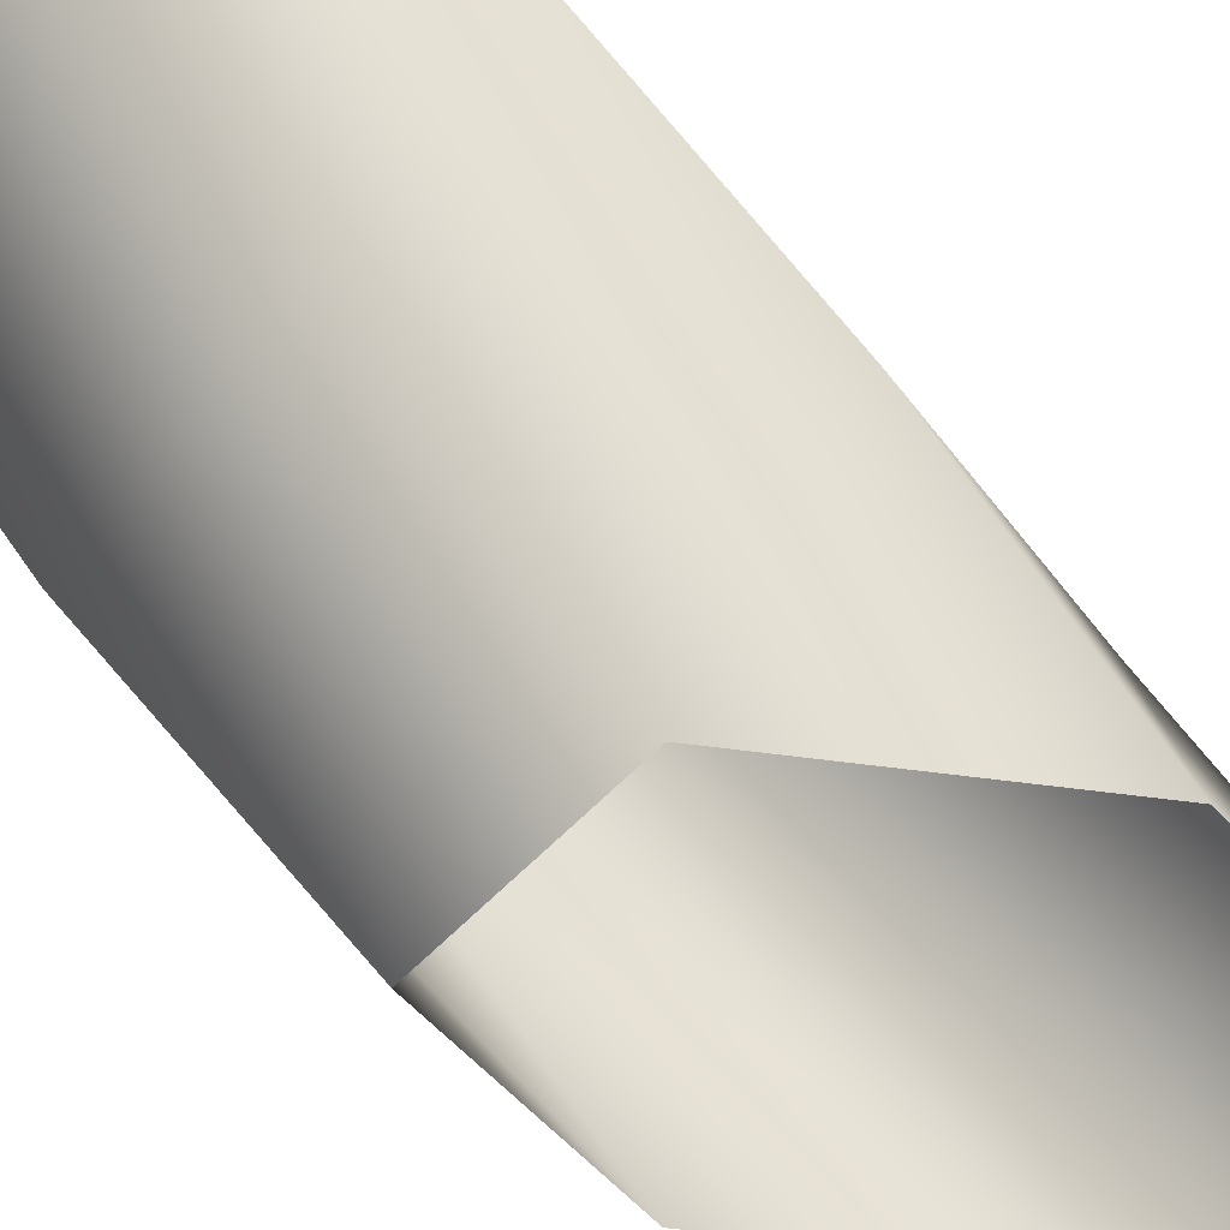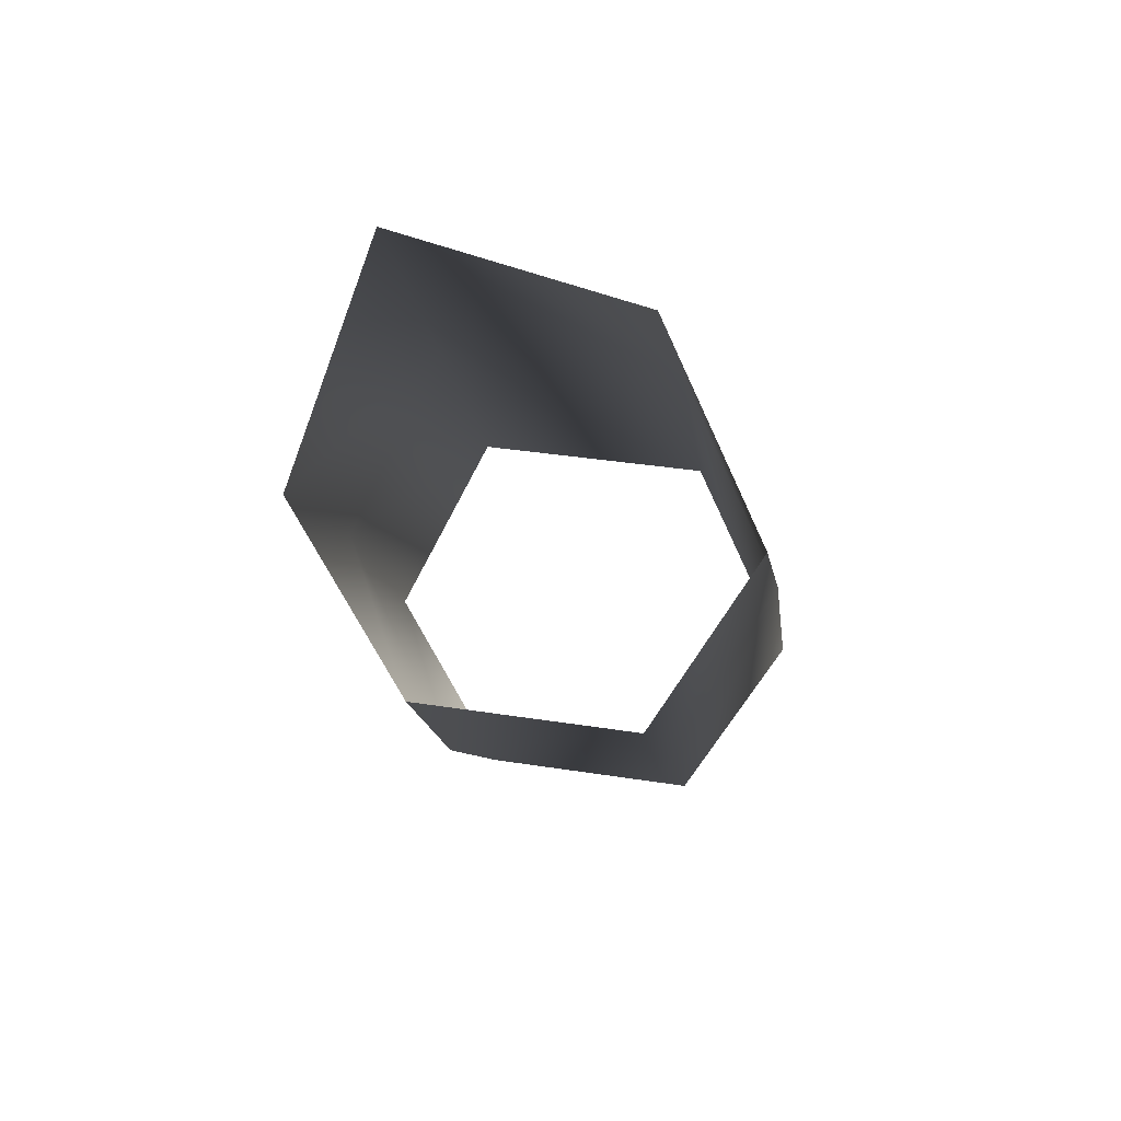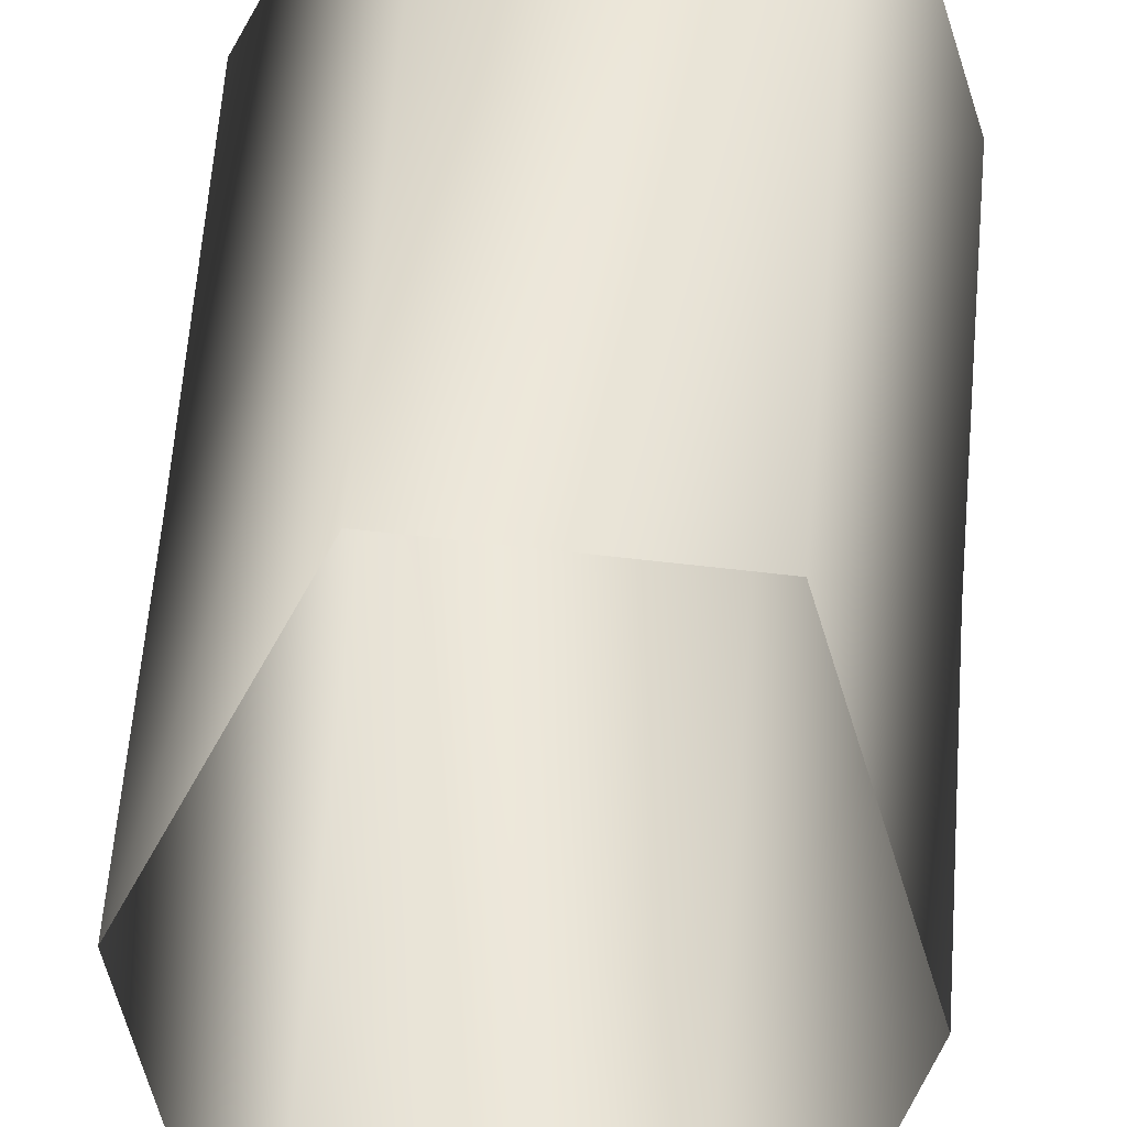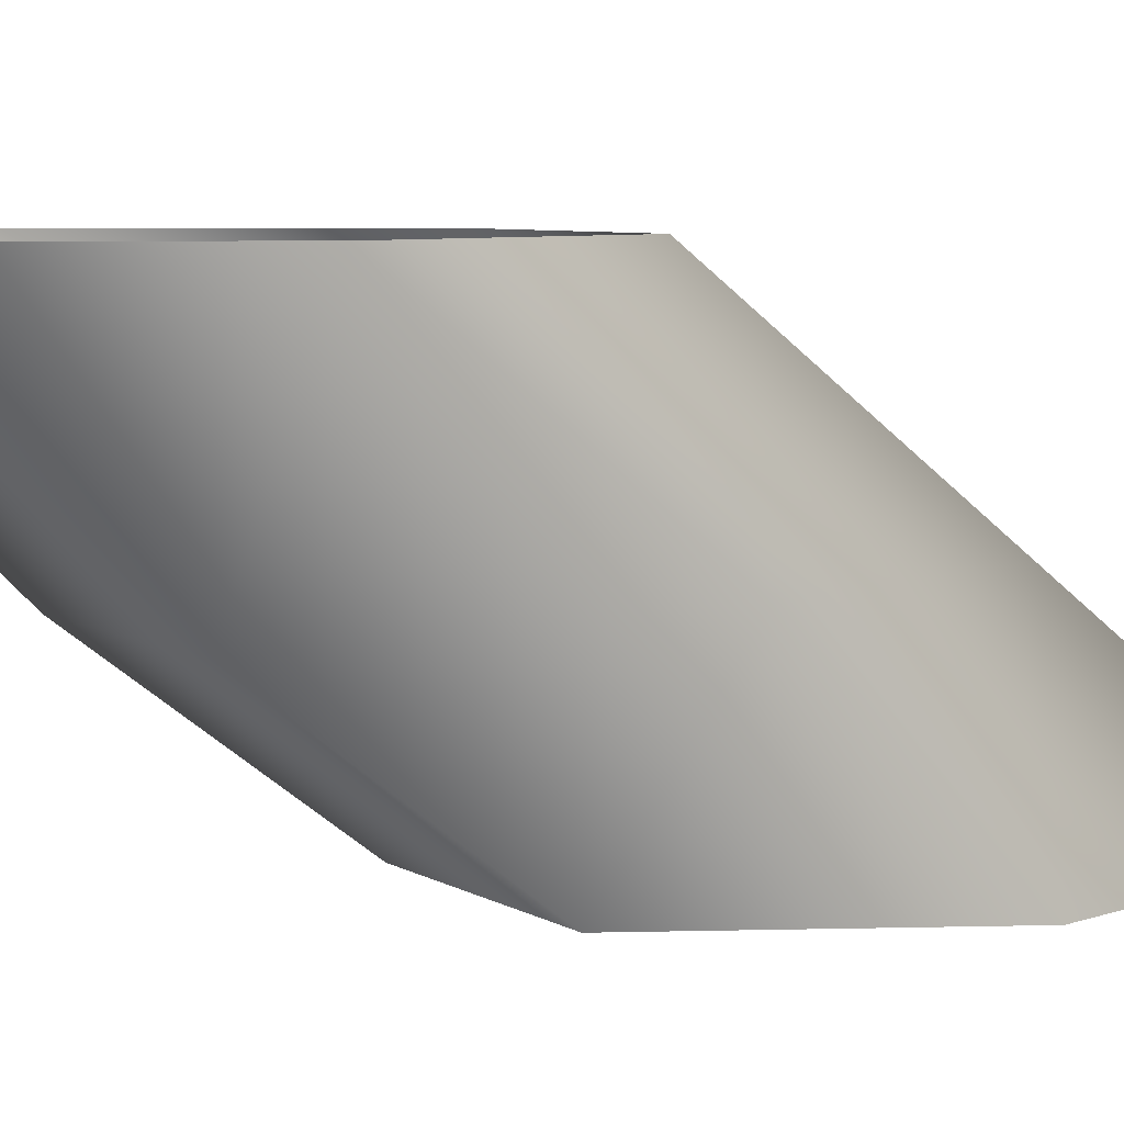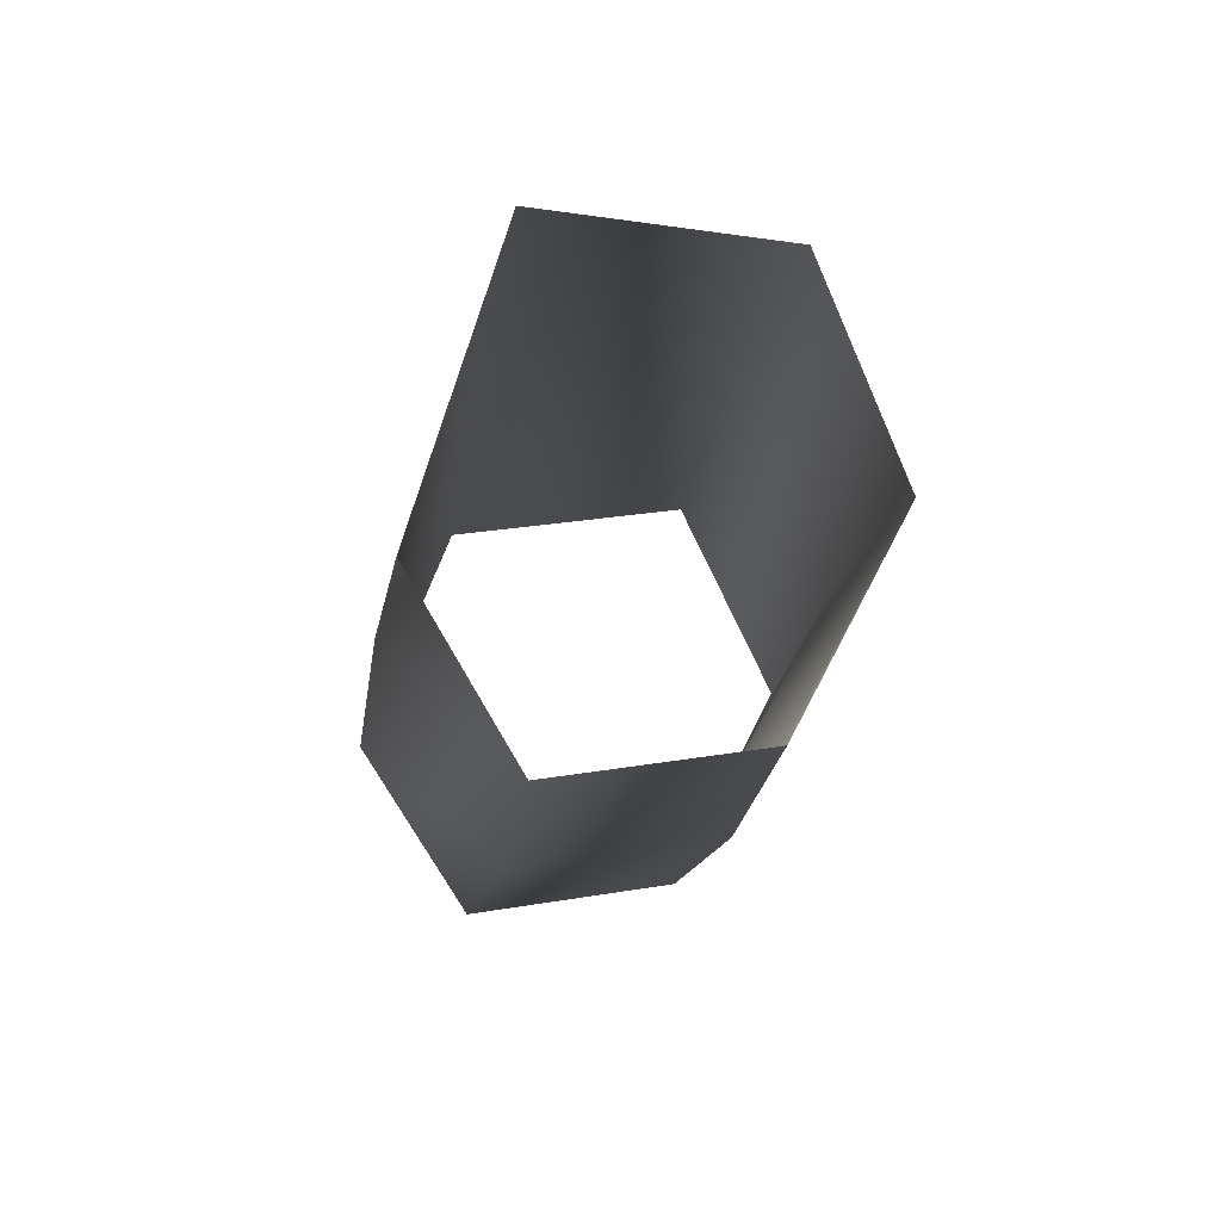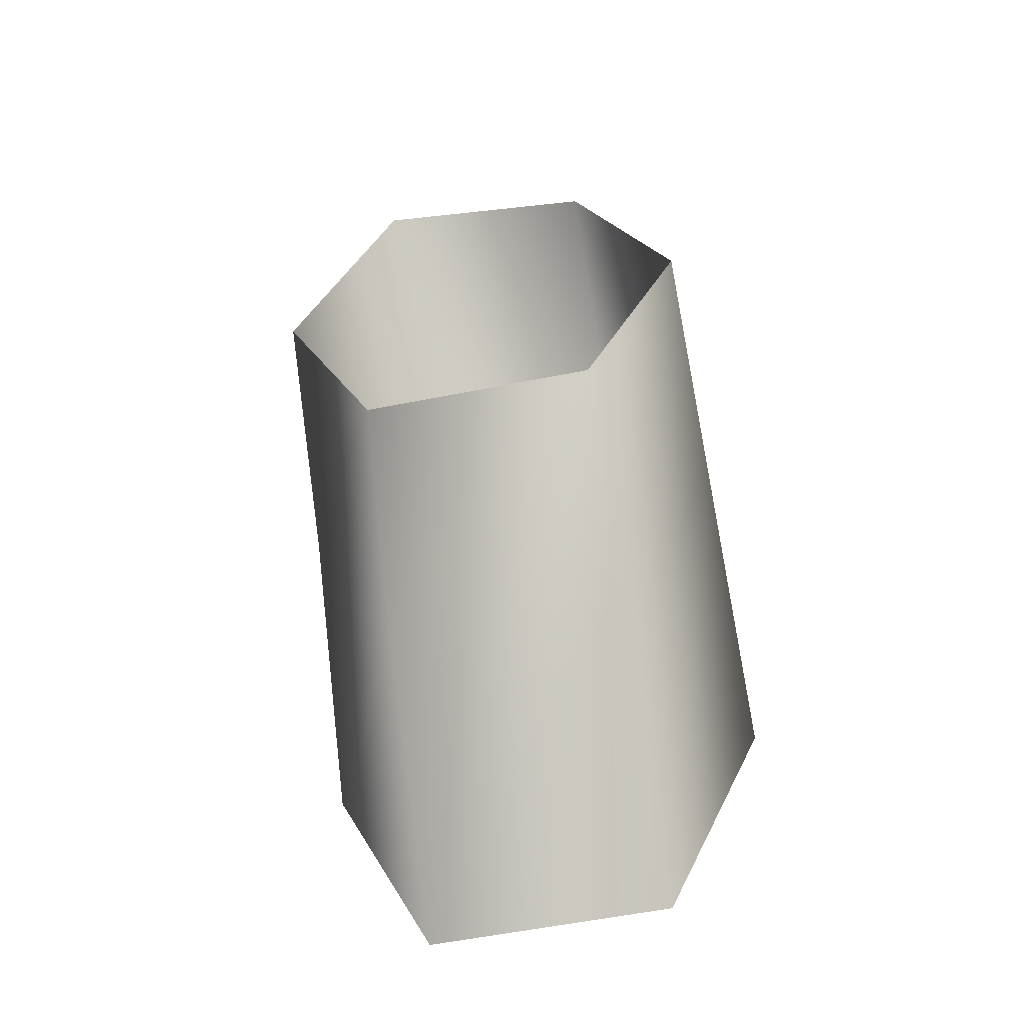
<metadata>
{"format":"obj","ext":"obj","renderer":"f3d","projection":"perspective","resolution":1024,"background":"white","views":[{"elev":-40.3,"azim":-124.4,"up":"+Y"},{"elev":38.0,"azim":11.2,"up":"+Z"},{"elev":-75.8,"azim":173.8,"up":"+Y"},{"elev":5.8,"azim":-118.6,"up":"+Y"},{"elev":29.9,"azim":-13.6,"up":"+Z"},{"elev":-59.2,"azim":11.5,"up":"+Z"}]}
</metadata>
<code>
v -38 -7 31
v -34 0 33
v -38 0 24
v -38 -7 31
v -34 -7 42
v -34 0 33
v -34 -7 42
v -25 0 33
v -34 0 33
v -34 -7 42
v -25 -7 40
v -25 0 33
v -25 -7 40
v -21 0 24
v -25 0 33
v -25 -7 40
v -21 -7 31
v -21 0 24
v -21 -7 31
v -25 -1 14
v -21 0 24
v -21 -7 31
v -25 -7 22
v -25 -1 14
v -25 -7 22
v -34 -1 14
v -25 -1 14
v -25 -7 22
v -34 -7 22
v -34 -1 14
v -34 -7 22
v -38 0 24
v -34 -1 14
v -34 -7 22
v -38 -7 31
v -38 0 24
v -38 0 24
v -34 7 24
v -38 7 15
v -38 0 24
v -34 0 33
v -34 7 24
v -34 0 33
v -25 7 24
v -34 7 24
v -34 0 33
v -25 0 33
v -25 7 24
v -25 0 33
v -21 7 15
v -25 7 24
v -25 0 33
v -21 0 24
v -21 7 15
v -21 0 24
v -25 7 6
v -21 7 15
v -21 0 24
v -25 -1 14
v -25 7 6
v -25 -1 14
v -34 7 6
v -25 7 6
v -25 -1 14
v -34 -1 14
v -34 7 6
v -34 -1 14
v -38 7 15
v -34 7 6
v -34 -1 14
v -38 0 24
v -38 7 15
f 1 2 3
f 4 5 6
f 7 8 9
f 10 11 12
f 13 14 15
f 16 17 18
f 19 20 21
f 22 23 24
f 25 26 27
f 28 29 30
f 31 32 33
f 34 35 36
f 37 38 39
f 40 41 42
f 43 44 45
f 46 47 48
f 49 50 51
f 52 53 54
f 55 56 57
f 58 59 60
f 61 62 63
f 64 65 66
f 67 68 69
f 70 71 72

</code>
